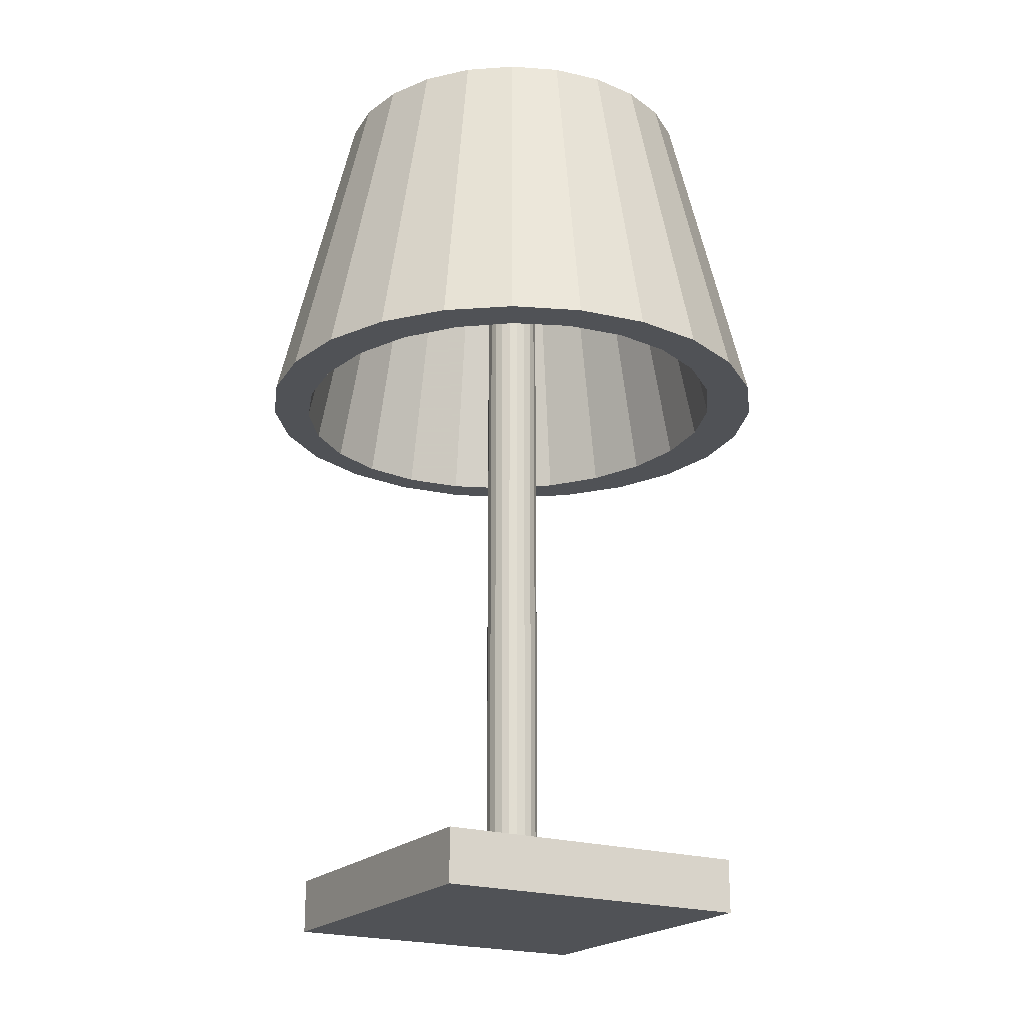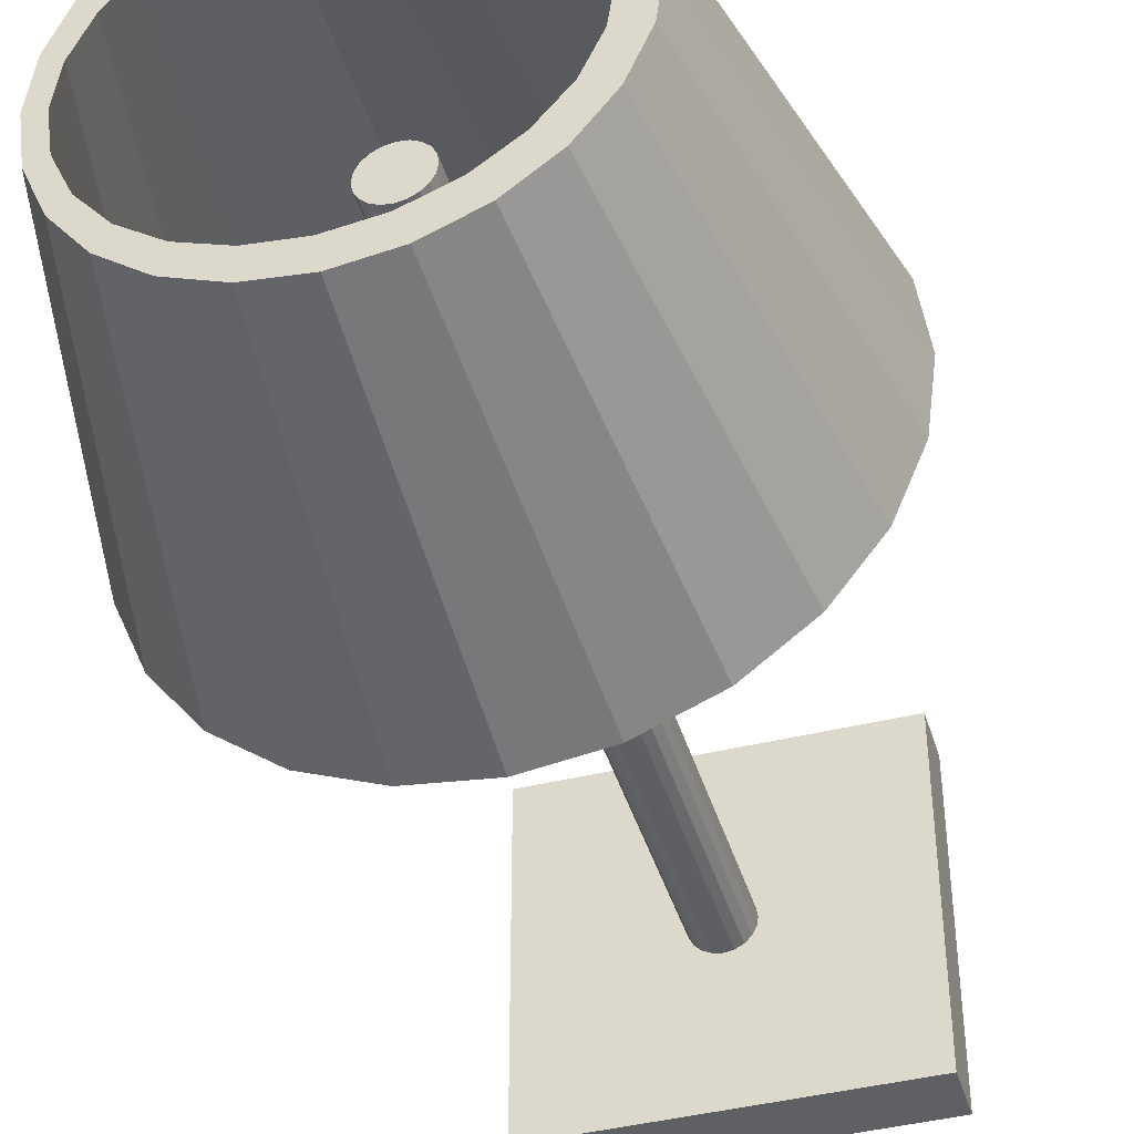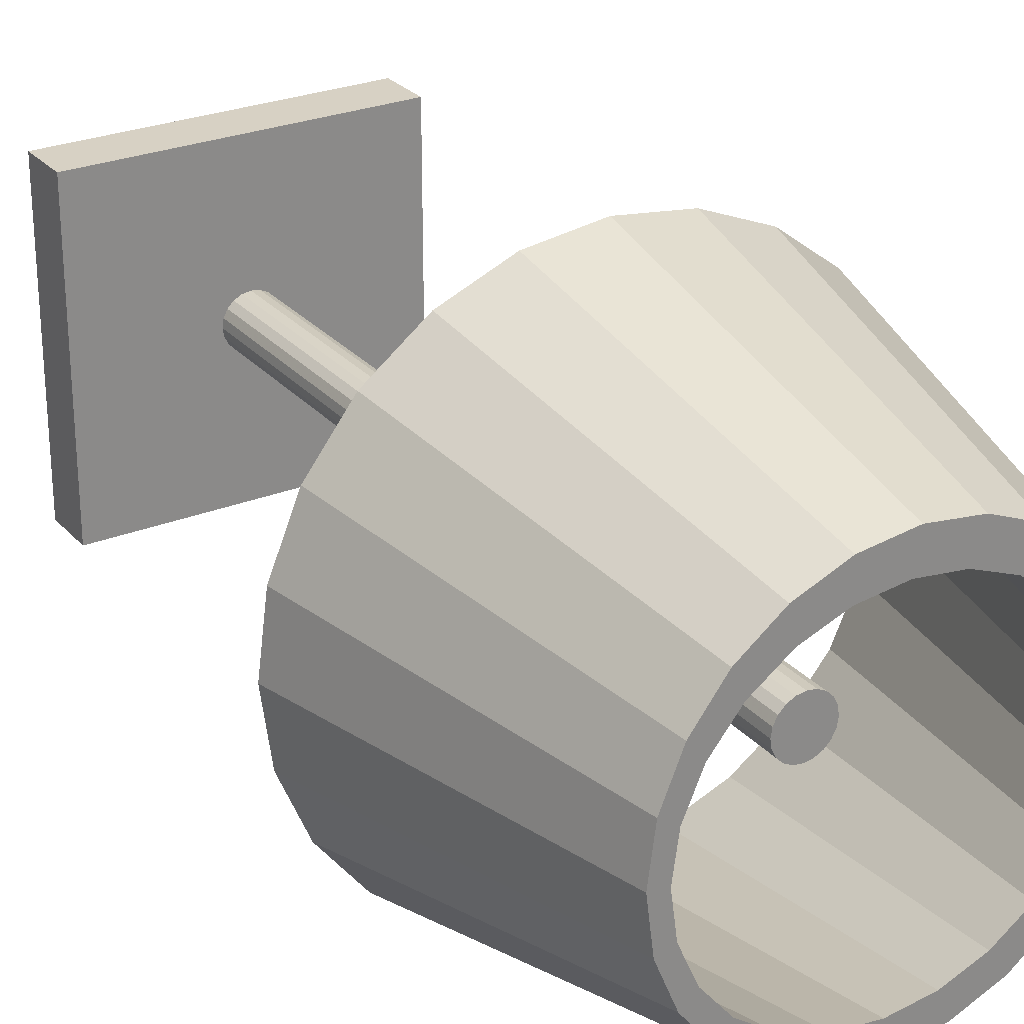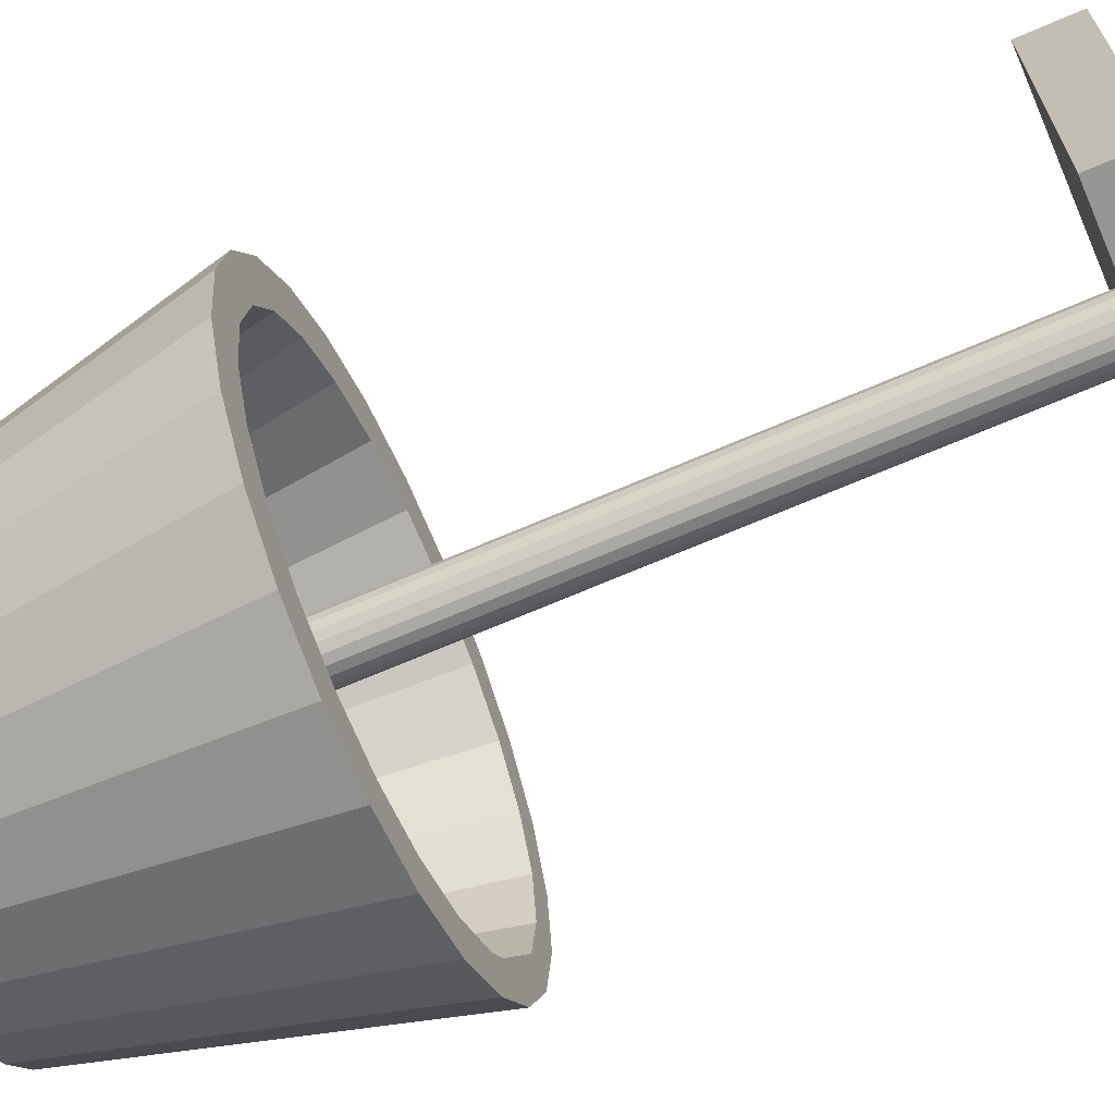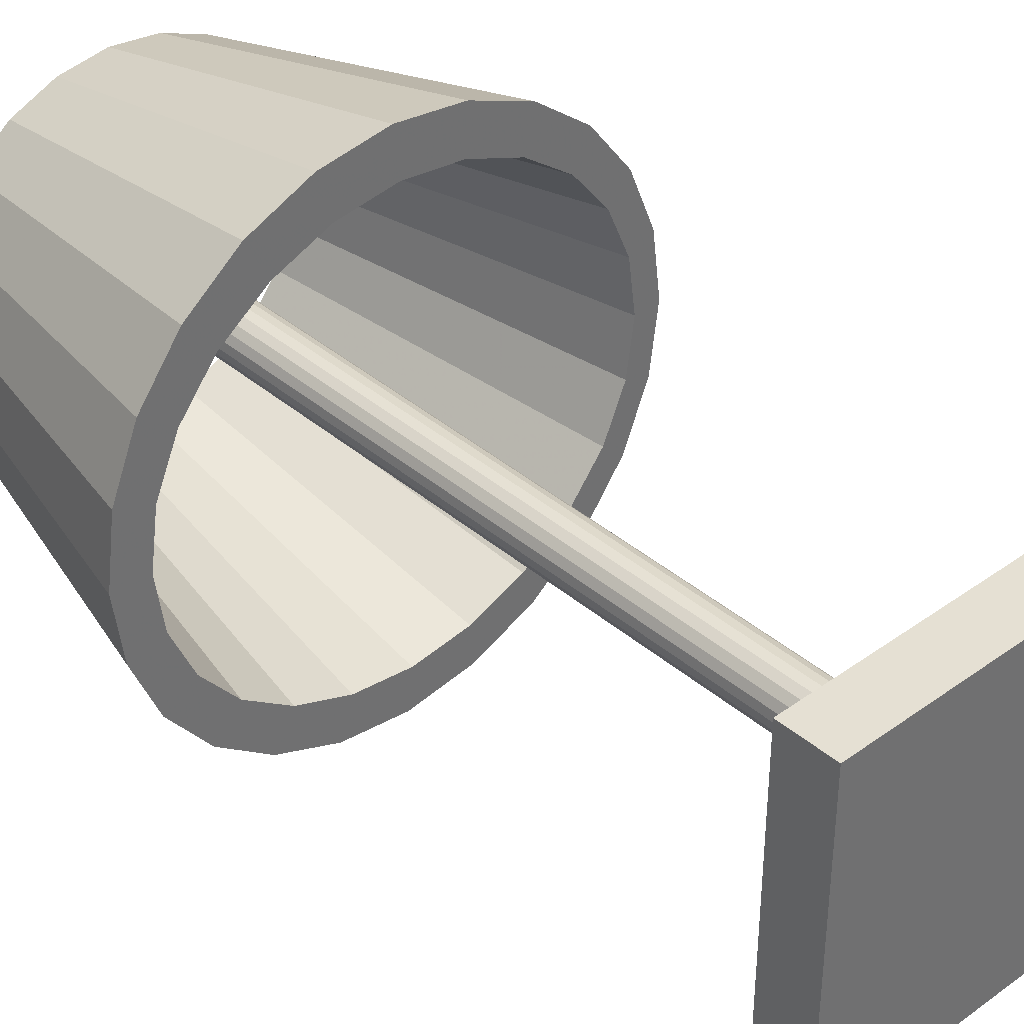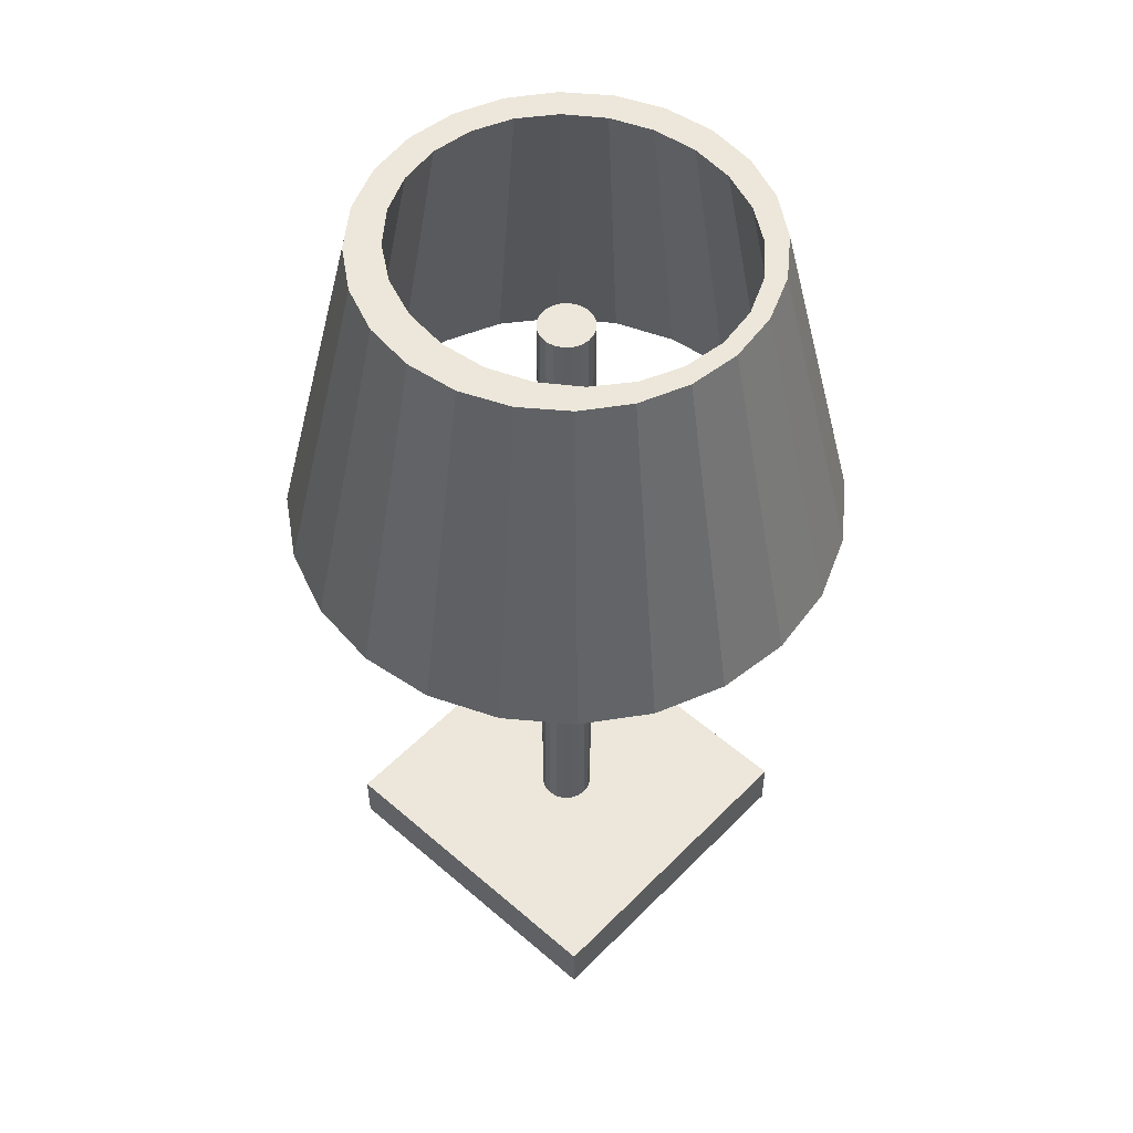
<metadata>
{"format":"obj","ext":"obj","renderer":"f3d","projection":"perspective","resolution":1024,"background":"white","views":[{"elev":-20.7,"azim":59.9,"up":"+Z"},{"elev":-42.4,"azim":16.4,"up":"+Y"},{"elev":27.1,"azim":-31.8,"up":"+Y"},{"elev":-67.7,"azim":113.5,"up":"+Y"},{"elev":37.9,"azim":137.3,"up":"+Y"},{"elev":52.8,"azim":-137.1,"up":"+Z"}]}
</metadata>
<code>
o obj_0
v -1.887 		-18.16 		107
v -77 		-47.5 		107
v -32 		-82.31 		169
v 5.106 		-26.75 		107
v -22.86 		-81.11 		169
v -64.07 		-47.5 		169
v -63.01 		-55.09 		169
v -75.5 		-58.24 		107
v -14.35 		-77.58 		169
v -24.96 		-75.81 		169
v -33 		-76.81 		169
v -75.5 		-36.76 		107
v -63.01 		-39.92 		169
v 3.355 		-11.64 		107
v 9.502 		-36.76 		107
v -71.11 		-26.75 		107
v 11 		-47.5 		107
v -33 		-89 		107
v 11.3 		-22 		107
v 9.502 		-58.24 		107
v 16.3 		-34.06 		107
v 5.106 		-68.25 		107
v 18 		-47 		107
v -1.887 		-76.85 		107
v -64.11 		-18.16 		107
v 16.3 		-59.94 		107
v -2.986 		-55.09 		169
v 11.3 		-72 		107
v -6.091 		-62.16 		169
v 3.355 		-82.36 		107
v -11.03 		-68.22 		169
v -62 		-17 		10
v -62 		-17 		0
v -62 		-77 		0
v -62 		-77 		10
v -44.39 		-87.59 		107
v -11 		-83.44 		107
v -17.46 		-72.88 		169
v -55 		-83.44 		107
v -21.61 		-87.59 		107
v -1.422 		-64.65 		169
v 2.105 		-56.14 		169
v -21.61 		-7.416 		107
v -11 		-11.56 		107
v 3.308 		-47 		169
v -55 		-11.56 		107
v 2.105 		-37.86 		169
v -19.06 		1.296 		107
v -1.422 		-29.35 		169
v -7 		-3.699 		107
v -7.033 		-22.03 		169
v -14.35 		-16.42 		169
v -1.928 		-47.5 		169
v -22.86 		-12.89 		169
v -24.96 		-19.19 		169
v -17.46 		-22.12 		169
v -11.03 		-26.78 		169
v -6.091 		-32.85 		169
v -2.986 		-39.92 		169
v -2 		-17 		0
v -2 		-17 		10
v -2 		-77 		10
v -2 		-77 		0
v -64.11 		-76.85 		107
v -71.11 		-68.25 		107
v -67.36 		-82.36 		107
v -33 		-6.002 		107
v -75.3 		-72 		107
v -32 		3 		107
v -27.25 		-48.55 		10
v -27 		-47 		10
v -32 		-11.69 		169
v -27.25 		-45.45 		10
v -75.3 		-22 		107
v -27.95 		-44.06 		10
v -67.36 		-11.64 		107
v -29.06 		-42.95 		10
v -33 		-18.2 		169
v -30.45 		-42.24 		10
v -32 		-42 		10
v -80.3 		-59.94 		107
v -82 		-47 		107
v -80.3 		-34.06 		107
v -33.55 		-42.24 		10
v -34.94 		-42.95 		10
v -36.05 		-44.06 		10
v -36.76 		-45.45 		10
v -62.58 		-29.35 		169
v -37 		-47 		10
v -36.76 		-48.55 		10
v -66.11 		-37.86 		169
v -32 		-42 		150
v -33.55 		-42.24 		150
v -34.94 		-42.95 		150
v -36.05 		-44.06 		150
v -36.76 		-45.45 		150
v -37 		-47 		150
v -36.76 		-48.55 		150
v -27.25 		-48.55 		150
v -27 		-47 		150
v -27.25 		-45.45 		150
v -27.95 		-44.06 		150
v -29.06 		-42.95 		150
v -32 		-52 		10
v -30.45 		-42.24 		150
v -30.45 		-51.76 		10
v -29.06 		-51.05 		10
v -29.06 		-51.05 		150
v -27.95 		-49.94 		150
v -36.05 		-49.94 		150
v -34.94 		-51.05 		150
v -33.55 		-51.76 		150
v -27.95 		-49.94 		10
v -32 		-52 		150
v -30.45 		-51.76 		150
v -67.31 		-47 		169
v -36.05 		-49.94 		10
v -34.94 		-51.05 		10
v -66.11 		-56.14 		169
v -33.55 		-51.76 		10
v -44.39 		-7.416 		107
v -57 		-3.699 		107
v -44.94 		1.296 		107
v -44.94 		-95.3 		107
v -57 		-90.3 		107
v -41.14 		-12.89 		169
v -49.65 		-16.42 		169
v -56.97 		-22.03 		169
v -56.97 		-71.97 		169
v -49.65 		-77.58 		169
v -41.14 		-81.11 		169
v -41.04 		-75.81 		169
v -62.58 		-64.65 		169
v -48.54 		-72.88 		169
v -54.97 		-68.22 		169
v -59.91 		-62.16 		169
v -59.91 		-32.85 		169
v -54.97 		-26.78 		169
v -48.54 		-22.12 		169
v -41.04 		-19.19 		169
v -7 		-90.3 		107
v -19.06 		-95.3 		107
v -32 		-97 		107
v -7.033 		-71.97 		169
g group_0_8273816
f 7 8 6
f 2 6 8
f 1 44 14
f 9 38 5
f 3 5 10
f 3 10 11
f 12 13 6
f 12 6 2
f 4 1 19
f 14 19 1
f 13 12 16
f 36 132 18
f 19 21 4
f 15 4 21
f 21 23 15
f 17 15 23
f 23 26 17
f 20 17 26
f 26 28 20
f 22 20 28
f 28 30 22
f 24 22 30
f 31 37 38
f 38 37 40
f 38 40 10
f 124 125 36
f 10 40 18
f 10 18 11
f 28 26 41
f 42 41 26
f 64 39 66
f 42 26 45
f 23 45 26
f 23 21 45
f 47 45 21
f 48 50 44
f 44 43 48
f 14 44 50
f 47 21 49
f 19 49 21
f 49 19 14
f 14 51 49
f 14 50 52
f 53 45 59
f 51 57 49
f 14 52 51
f 49 58 47
f 54 52 48
f 50 48 52
f 47 59 45
f 42 27 41
f 56 54 55
f 57 51 56
f 72 55 54
f 58 49 57
f 54 56 52
f 59 47 58
f 52 56 51
f 59 15 53
f 17 53 15
f 27 42 53
f 17 20 53
f 29 27 22
f 20 22 27
f 55 43 56
f 44 56 43
f 31 29 24
f 22 24 29
f 31 24 37
f 56 44 57
f 1 57 44
f 4 58 1
f 57 1 58
f 15 59 4
f 58 4 59
f 66 68 64
f 53 20 27
f 65 64 68
f 68 81 65
f 8 65 81
f 2 8 81
f 48 43 69
f 81 82 2
f 67 69 43
f 12 83 16
f 72 48 69
f 25 16 74
f 25 74 76
f 72 54 48
f 55 72 78
f 2 82 12
f 83 12 82
f 74 16 83
f 72 126 78
f 78 140 67
f 76 74 88
f 78 67 55
f 43 55 67
f 74 83 88
f 91 88 83
f 82 116 83
f 116 91 83
f 119 116 81
f 82 81 116
f 46 25 76
f 122 123 121
f 121 46 122
f 76 122 46
f 69 67 123
f 121 123 67
f 39 36 125
f 66 39 125
f 126 72 123
f 69 123 72
f 126 123 127
f 122 127 123
f 127 76 128
f 122 76 127
f 128 76 88
f 129 66 130
f 131 130 124
f 125 124 130
f 124 3 131
f 132 131 11
f 81 68 133
f 81 133 119
f 135 129 134
f 129 133 66
f 68 66 133
f 136 133 135
f 130 134 129
f 125 130 66
f 128 88 138
f 7 119 136
f 116 119 6
f 129 135 133
f 91 116 13
f 7 6 119
f 133 136 119
f 127 128 139
f 140 127 139
f 138 139 128
f 137 91 13
f 6 13 116
f 127 140 126
f 137 138 88
f 140 78 126
f 91 137 88
f 134 130 132
f 131 132 130
f 3 11 131
f 11 18 132
f 132 36 134
f 39 134 36
f 136 65 7
f 8 7 65
f 134 39 135
f 64 135 39
f 65 136 64
f 135 64 136
f 13 16 137
f 138 137 25
f 16 25 137
f 25 46 138
f 139 138 46
f 121 140 139
f 121 139 46
f 121 67 140
f 18 40 143
f 36 18 124
f 30 141 24
f 141 142 37
f 37 24 141
f 40 37 142
f 142 143 40
f 124 18 143
f 3 142 5
f 3 143 142
f 142 9 5
f 141 9 142
f 30 144 9
f 141 30 9
f 144 30 41
f 30 28 41
f 143 3 124
f 45 53 42
f 31 144 29
f 27 29 41
f 38 9 31
f 10 5 38
f 9 144 31
f 41 29 144
g group_0_15277357
f 32 33 34
f 32 34 35
f 60 61 62
f 60 62 63
f 95 99 94
f 96 99 95
f 93 94 99
f 97 99 96
f 98 99 97
f 92 93 99
f 92 99 100
f 92 100 101
f 102 103 101
f 105 101 103
f 92 101 105
f 99 98 109
f 108 109 98
f 108 98 110
f 108 110 111
f 108 111 112
f 114 115 112
f 108 112 115
f 32 35 89
f 104 120 35
f 106 104 62
f 70 62 71
f 61 71 62
f 61 32 80
f 84 80 32
f 71 61 73
f 73 61 75
f 75 61 77
f 77 61 79
f 79 61 80
f 84 32 85
f 86 85 32
f 86 32 87
f 89 87 32
f 117 90 35
f 35 62 104
f 106 62 107
f 70 113 62
f 107 62 113
f 90 89 35
f 117 35 118
f 120 118 35
f 63 34 33
f 63 33 60
f 63 35 34
f 62 35 63
f 33 61 60
f 32 61 33
f 102 75 103
f 90 117 98
f 106 115 104
f 106 107 115
f 93 92 84
f 80 84 92
f 84 94 93
f 102 101 75
f 85 94 84
f 94 86 95
f 86 87 95
f 89 97 87
f 90 98 89
f 97 89 98
f 114 104 115
f 117 111 110
f 114 112 104
f 120 112 111
f 99 109 70
f 100 99 70
f 77 103 75
f 77 105 103
f 94 85 86
f 108 107 109
f 96 95 87
f 96 87 97
f 112 120 104
f 110 98 117
f 80 92 105
f 105 77 79
f 105 79 80
f 108 115 107
f 113 109 107
f 113 70 109
f 100 70 71
f 71 73 100
f 101 100 73
f 101 73 75
f 118 111 117
f 120 111 118

</code>
